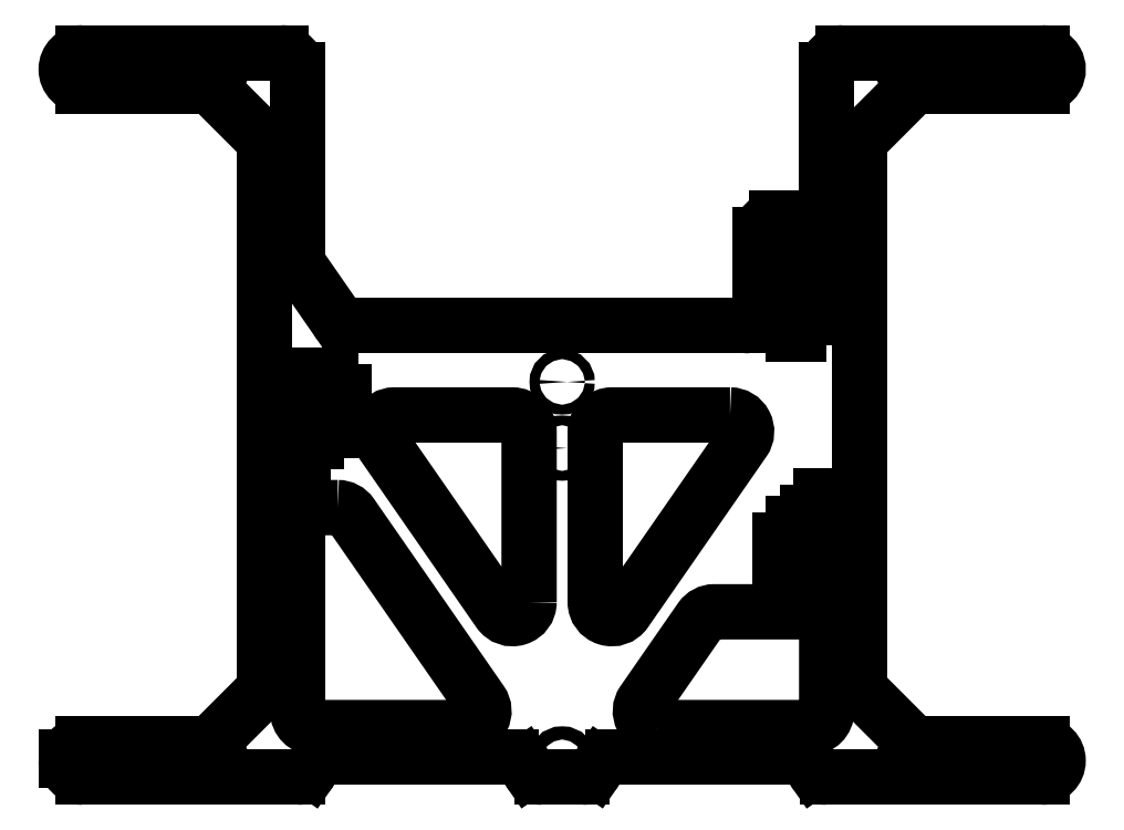
<metadata>
{"format":"dxf","ext":"dxf","renderer":"ezdxf+matplotlib","layout":"modelspace","background":"white","min_lineweight":24,"dpi":150}
</metadata>
<code>
0
SECTION
2
ENTITIES
0
LWPOLYLINE
8
0
90
6
70
1
43
0
10
140
20
52.94
10
140
20
104.5
42
0.4142
10
135
20
109.5
10
99.23
20
109.5
42
0.6053
10
95.12
20
101.6
10
130.9
20
50.09
42
0.7349
0
LWPOLYLINE
8
0
90
4
70
1
43
0
10
84
20
112.5
10
84
20
116.5
10
82
20
116.5
10
82
20
112.5
0
LWPOLYLINE
8
0
90
8
70
1
43
0
10
178.7
20
15
10
225
20
15
42
0.4142
10
230
20
20
10
230
20
45
42
0.4142
10
225
20
50
10
196
20
50
42
0.2458
10
191.9
20
47.85
10
174.6
20
22.85
42
0.6053
0
LWPOLYLINE
8
0
90
4
70
1
43
0
10
232
20
143
10
232
20
139
10
234
20
139
10
234
20
143
0
LWPOLYLINE
8
0
90
4
70
1
43
0
10
220
20
85
10
220
20
60
10
230
20
60
10
230
20
85
0
CIRCLE
8
0
10
150
20
99.5
30
0
40
1.5
210
0
220
-0
230
1
0
LWPOLYLINE
8
0
90
4
70
1
43
0
10
216
20
80
10
216
20
76
10
218
20
76
10
218
20
80
0
LWPOLYLINE
8
0
90
4
70
1
43
0
10
234
20
69
10
232
20
69
10
232
20
65
10
234
20
65
0
LWPOLYLINE
8
0
90
4
70
1
43
0
10
232
20
76
10
234
20
76
10
234
20
80
10
232
20
80
0
CIRCLE
8
0
10
254.5
20
214
30
0
40
1.5
210
0
220
-0
230
1
0
LWPOLYLINE
8
0
90
4
70
1
43
0
10
218
20
154
10
216
20
154
10
216
20
150
10
218
20
150
0
LWPOLYLINE
8
0
90
4
70
1
43
0
10
232
20
154
10
232
20
150
10
234
20
150
10
234
20
154
0
LWPOLYLINE
8
0
90
4
70
1
43
0
10
216
20
143
10
216
20
139
10
218
20
139
10
218
20
143
0
CIRCLE
8
0
10
150
20
119.5
30
0
40
1.5
210
0
220
-0
230
1
0
CIRCLE
8
0
10
45.5
20
214
30
0
40
1.5
210
0
220
-0
230
1
0
CIRCLE
8
0
10
5
20
214
30
0
40
2
210
0
220
-0
230
1
0
CIRCLE
8
0
10
5
20
5
30
0
40
2
210
0
220
-0
230
1
0
CIRCLE
8
0
10
45.5
20
5
30
0
40
1.5
210
0
220
-0
230
1
0
LWPOLYLINE
8
0
90
4
70
1
43
0
10
66
20
105.5
10
66
20
101.5
10
68
20
101.5
10
68
20
105.5
0
LWPOLYLINE
8
0
90
4
70
1
43
0
10
66
20
112.5
10
68
20
112.5
10
68
20
116.5
10
66
20
116.5
0
CIRCLE
8
0
10
295
20
214
30
0
40
2
210
0
220
-0
230
1
0
CIRCLE
8
0
10
254.5
20
5
30
0
40
1.5
210
0
220
-0
230
1
0
CIRCLE
8
0
10
295
20
5
30
0
40
2
210
0
220
-0
230
1
0
CIRCLE
8
0
10
216
20
9
30
0
40
1.5
210
0
220
-0
230
1
0
CIRCLE
8
0
10
197
20
9
30
0
40
1.5
210
0
220
-0
230
1
0
LWPOLYLINE
8
0
90
4
70
1
43
0
10
218
20
65
10
218
20
69
10
216
20
69
10
216
20
65
0
LWPOLYLINE
8
0
90
4
70
1
43
0
10
230
20
134
10
230
20
159
10
220
20
159
10
220
20
134
0
CIRCLE
8
0
10
150
20
5
30
0
40
2
210
0
220
-0
230
1
0
LWPOLYLINE
8
0
90
4
70
1
43
0
10
84
20
101.5
10
84
20
105.5
10
82
20
105.5
10
82
20
101.5
0
ARC
8
0
10
69.9
20
5
30
0
40
5
210
0
220
0
230
1
50
270
51
325
0
LINE
8
0
10
73.99
20
2.132
30
0
11
75.21
21
3.868
31
0
0
ARC
8
0
10
79.3
20
1
30
0
40
5
210
0
220
-0
230
1
50
90
51
145
0
LINE
8
0
10
79.3
20
6
30
0
11
134.5
21
6
31
0
0
ARC
8
0
10
134.5
20
1
30
0
40
5
210
0
220
-0
230
1
50
34.75
51
90
0
LINE
8
0
10
138.6
20
3.85
30
0
11
139.8
21
2.15
31
0
0
ARC
8
0
10
143.9
20
5
30
0
40
5
210
0
220
0
230
1
50
214.8
51
270
0
LINE
8
0
10
143.9
20
-5.551e-15
30
0
11
156.1
21
0
31
0
0
ARC
8
0
10
156.1
20
5
30
0
40
5
210
0
220
0
230
1
50
270
51
325.2
0
LINE
8
0
10
160.2
20
2.15
30
0
11
161.4
21
3.85
31
0
0
ARC
8
0
10
165.5
20
1
30
0
40
5
210
0
220
-0
230
1
50
90
51
145.2
0
LINE
8
0
10
165.5
20
6
30
0
11
220.7
21
6
31
0
0
ARC
8
0
10
220.7
20
1
30
0
40
5
210
0
220
-0
230
1
50
35
51
90
0
LINE
8
0
10
224.8
20
3.868
30
0
11
226
21
2.132
31
0
0
ARC
8
0
10
230.1
20
5
30
0
40
5
210
0
220
0
230
1
50
215
51
270
0
LINE
8
0
10
230.1
20
-8.882e-15
30
0
11
295
21
0
31
0
0
ARC
8
0
10
295
20
5
30
0
40
5
210
-0
220
0
230
1
50
-90
51
90
0
LINE
8
0
10
295
20
10
30
0
11
258.6
21
10
31
0
0
ARC
8
0
10
258.6
20
15
30
0
40
5
210
0
220
0
230
1
50
225
51
270
0
LINE
8
0
10
255.1
20
11.46
30
0
11
241.5
21
25.11
31
0
0
ARC
8
0
10
245
20
28.64
30
0
40
5
210
0
220
0
230
1
50
180
51
225
0
LINE
8
0
10
240
20
28.64
30
0
11
240
21
190.4
31
0
0
ARC
8
0
10
245
20
190.4
30
0
40
5
210
0
220
0
230
1
50
135
51
180
0
LINE
8
0
10
241.5
20
193.9
30
0
11
255.1
21
207.5
31
0
0
ARC
8
0
10
258.6
20
204
30
0
40
5
210
0
220
-0
230
1
50
90
51
135
0
LINE
8
0
10
258.6
20
209
30
0
11
295
21
209
31
0
0
ARC
8
0
10
295
20
214
30
0
40
5
210
0
220
0
230
1
50
-90
51
90
0
LINE
8
0
10
295
20
219
30
0
11
235
21
219
31
0
0
ARC
8
0
10
235
20
214
30
0
40
5
210
0
220
-0
230
1
50
90
51
180
0
LINE
8
0
10
230
20
214
30
0
11
230
21
174
31
0
0
ARC
8
0
10
225
20
174
30
0
40
5
210
-0
220
0
230
1
50
-90
51
0
0
LINE
8
0
10
225
20
169
30
0
11
215
21
169
31
0
0
ARC
8
0
10
215
20
164
30
0
40
5
210
0
220
-0
230
1
50
90
51
180
0
LINE
8
0
10
210
20
164
30
0
11
210
21
141.5
31
0
0
ARC
8
0
10
205
20
141.5
30
0
40
5
210
-0
220
0
230
1
50
-90
51
0
0
LINE
8
0
10
205
20
136.5
30
0
11
85.73
21
136.5
31
0
0
ARC
8
0
10
85.73
20
141.5
30
0
40
5
210
0
220
0
230
1
50
214.8
51
270
0
LINE
8
0
10
81.62
20
138.6
30
0
11
70.89
21
154.1
31
0
0
ARC
8
0
10
75
20
157
30
0
40
5
210
0
220
0
230
1
50
180
51
214.8
0
LINE
8
0
10
70
20
157
30
0
11
70
21
214
31
0
0
ARC
8
0
10
65
20
214
30
0
40
5
210
0
220
-0
230
1
50
0
51
90
0
LINE
8
0
10
65
20
219
30
0
11
5
21
219
31
0
0
ARC
8
0
10
5
20
214
30
0
40
5
210
0
220
-0
230
1
50
90
51
270
0
LINE
8
0
10
5
20
209
30
0
11
41.36
21
209
31
0
0
ARC
8
0
10
41.36
20
204
30
0
40
5
210
0
220
-0
230
1
50
45
51
90
0
LINE
8
0
10
44.89
20
207.5
30
0
11
58.54
21
193.9
31
0
0
ARC
8
0
10
55
20
190.4
30
0
40
5
210
0
220
-0
230
1
50
0
51
45
0
LINE
8
0
10
60
20
190.4
30
0
11
60
21
28.64
31
0
0
ARC
8
0
10
55
20
28.64
30
0
40
5
210
-0
220
0
230
1
50
-45
51
0
0
LINE
8
0
10
58.54
20
25.11
30
0
11
44.89
21
11.46
31
0
0
ARC
8
0
10
41.36
20
15
30
0
40
5
210
-0
220
0
230
1
50
270
51
315
0
LINE
8
0
10
41.36
20
10
30
0
11
5
21
10
31
0
0
ARC
8
0
10
5
20
5
30
0
40
5
210
0
220
-0
230
1
50
90
51
168.5
0
LINE
8
0
10
0.101
20
6
30
0
11
0
21
6
31
0
0
LINE
8
0
10
0
20
6
30
0
11
0
21
5
31
0
0
ARC
8
0
10
5
20
5
30
0
40
5
210
0
220
0
230
1
50
180
51
270
0
LINE
8
0
10
5
20
0
30
0
11
69.9
21
0
31
0
0
LWPOLYLINE
8
0
90
8
70
1
43
0
10
82.14
20
81.5
10
75
20
81.5
42
0.4142
10
70
20
76.5
10
70
20
20
42
0.4142
10
75
20
15
10
121.3
20
15
42
0.6053
10
125.4
20
22.85
10
86.25
20
79.35
42
0.2458
0
LWPOLYLINE
8
0
90
4
70
1
43
0
10
80
20
96.5
10
80
20
121.5
10
70
20
121.5
10
70
20
96.5
0
LWPOLYLINE
8
0
90
6
70
1
43
0
10
200.8
20
109.5
10
165
20
109.5
42
0.4142
10
160
20
104.5
10
160
20
52.94
42
0.7349
10
169.1
20
50.09
10
204.9
20
101.6
42
0.6053
0
ENDSEC
0
EOF

</code>
